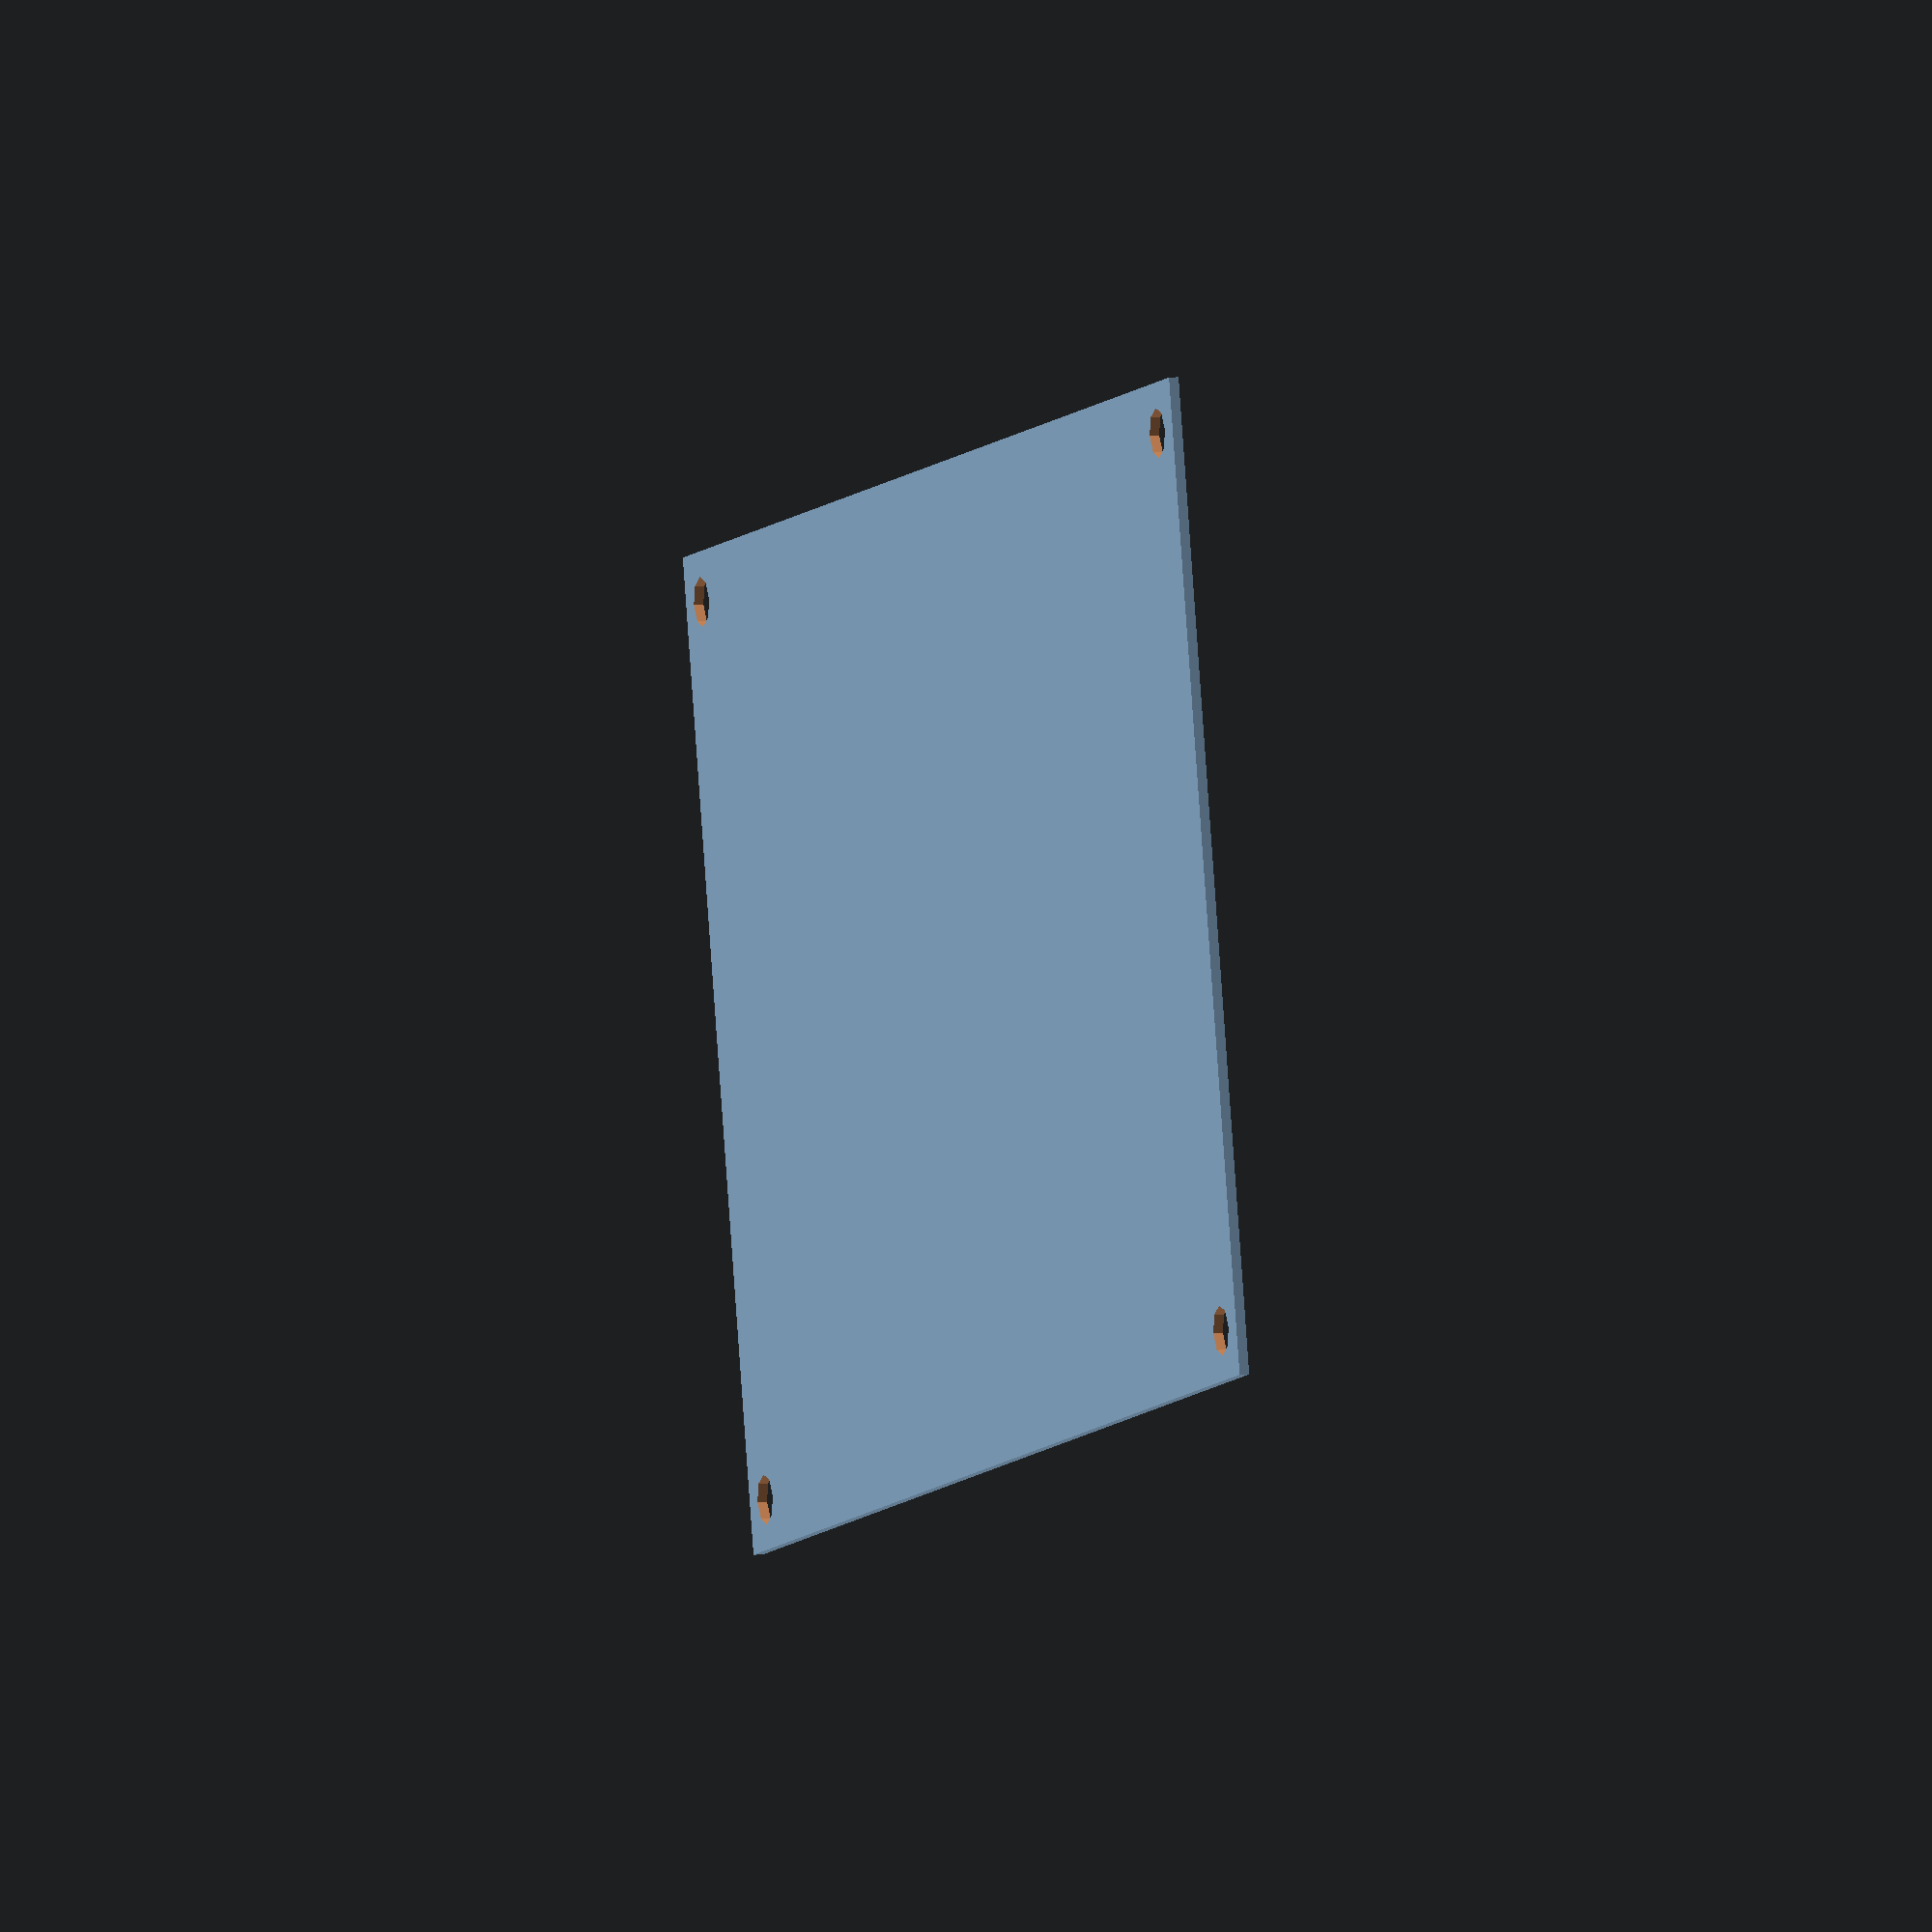
<openscad>
difference(){
cube([100,160,1],center=true);
translate([100/2-5,160/2-5,-20])
cylinder(d=5,h=52);
translate([100/2-5,-(160/2-5),-20])
cylinder(d=5,h=52);
translate([-(100/2-5),160/2-5,-20])
cylinder(d=5,h=52);
translate([-(100/2-5),-(160/2-5),-20])
cylinder(d=5,h=52);
}

</openscad>
<views>
elev=173.0 azim=76.9 roll=108.1 proj=o view=wireframe
</views>
